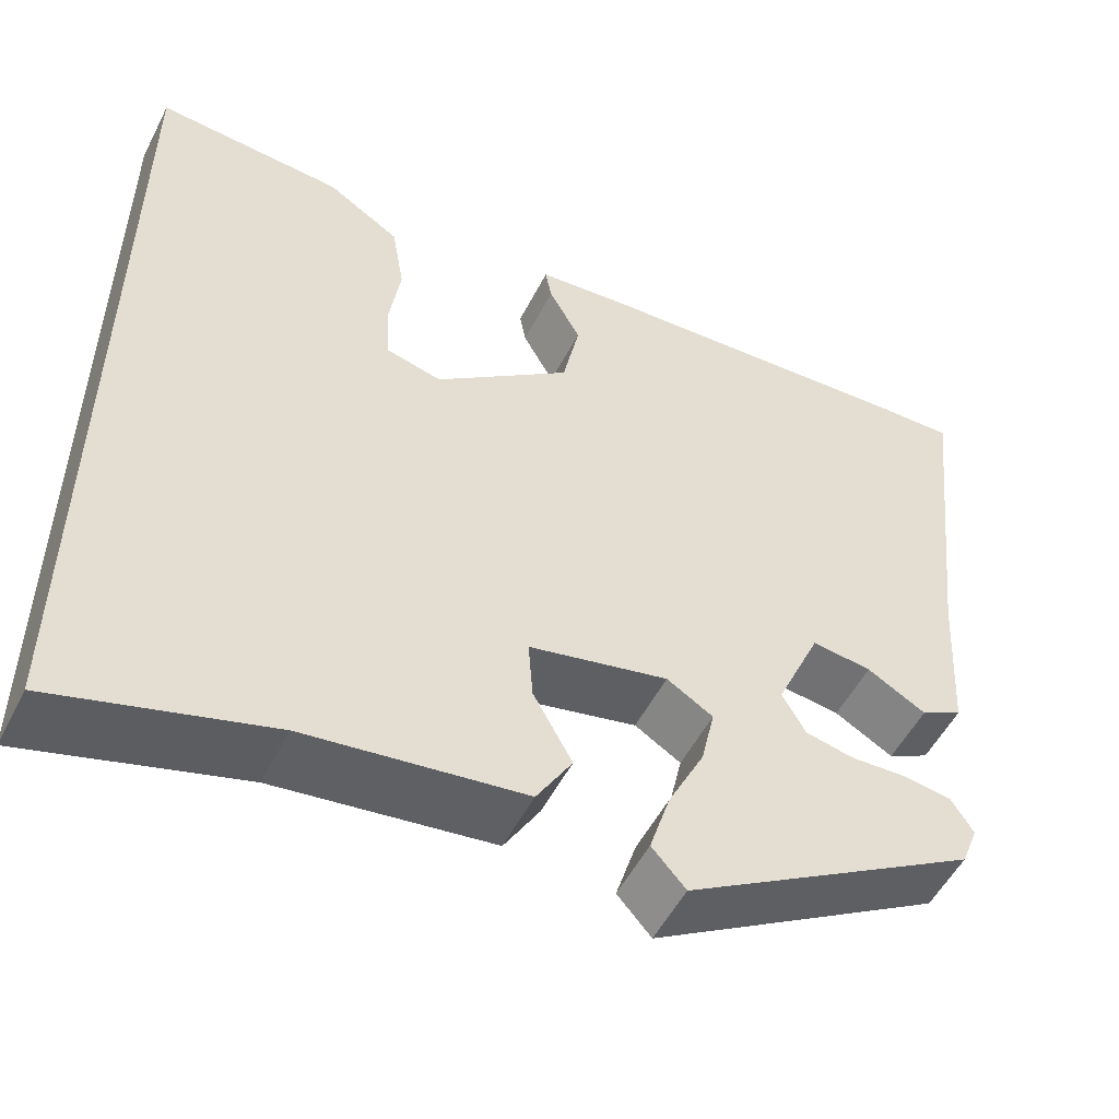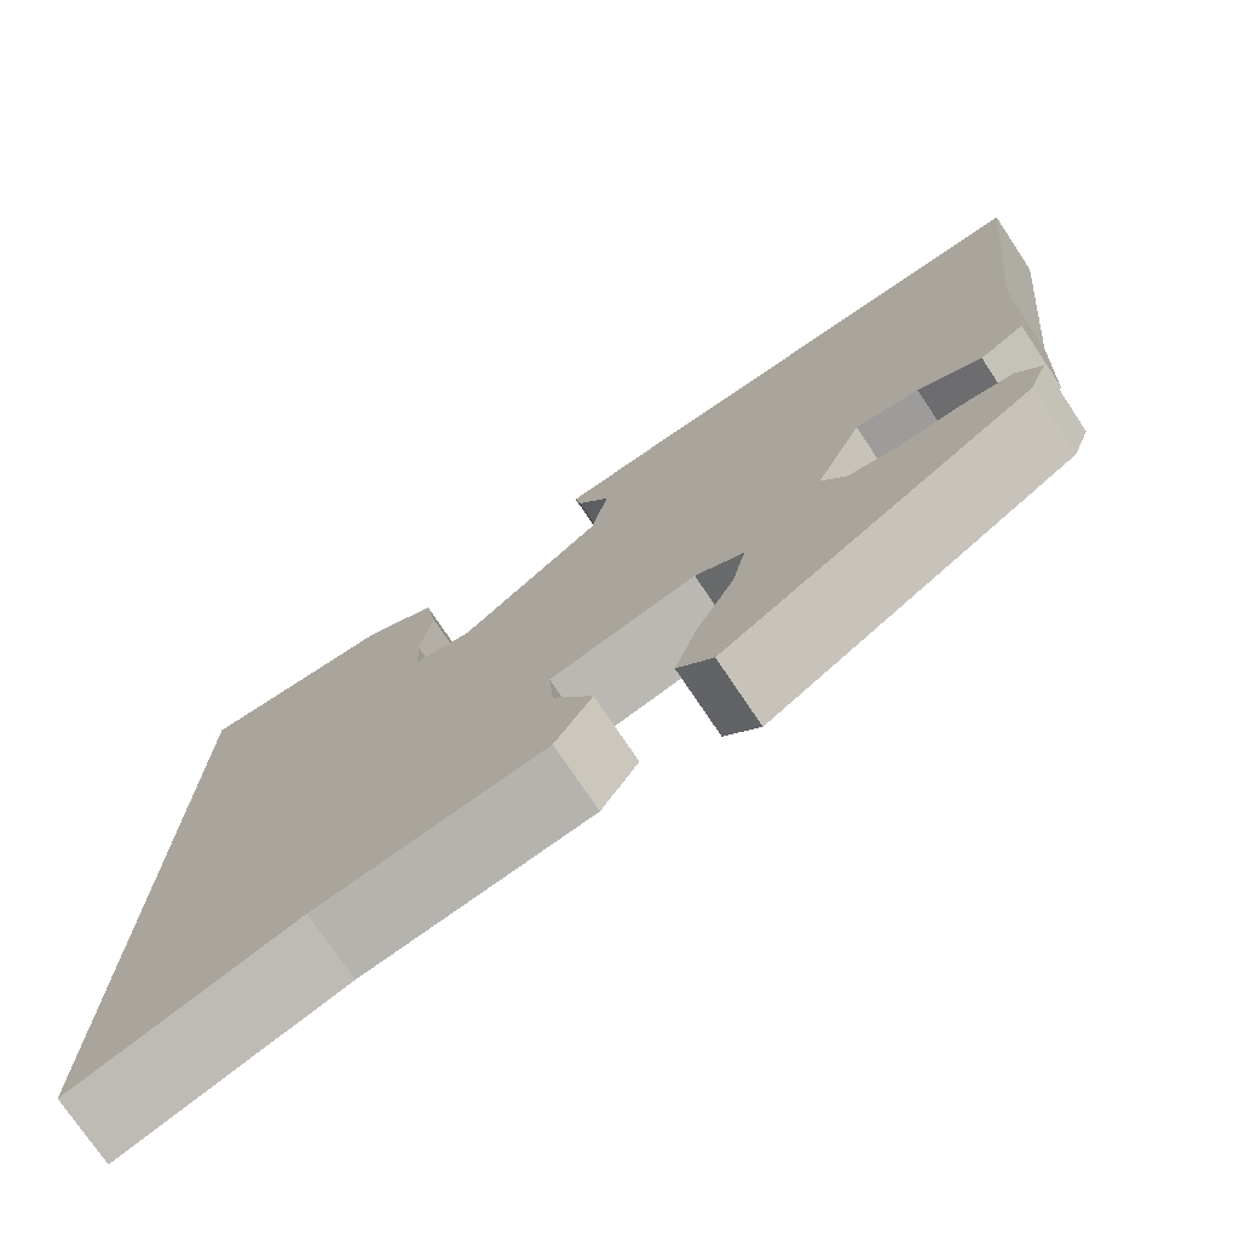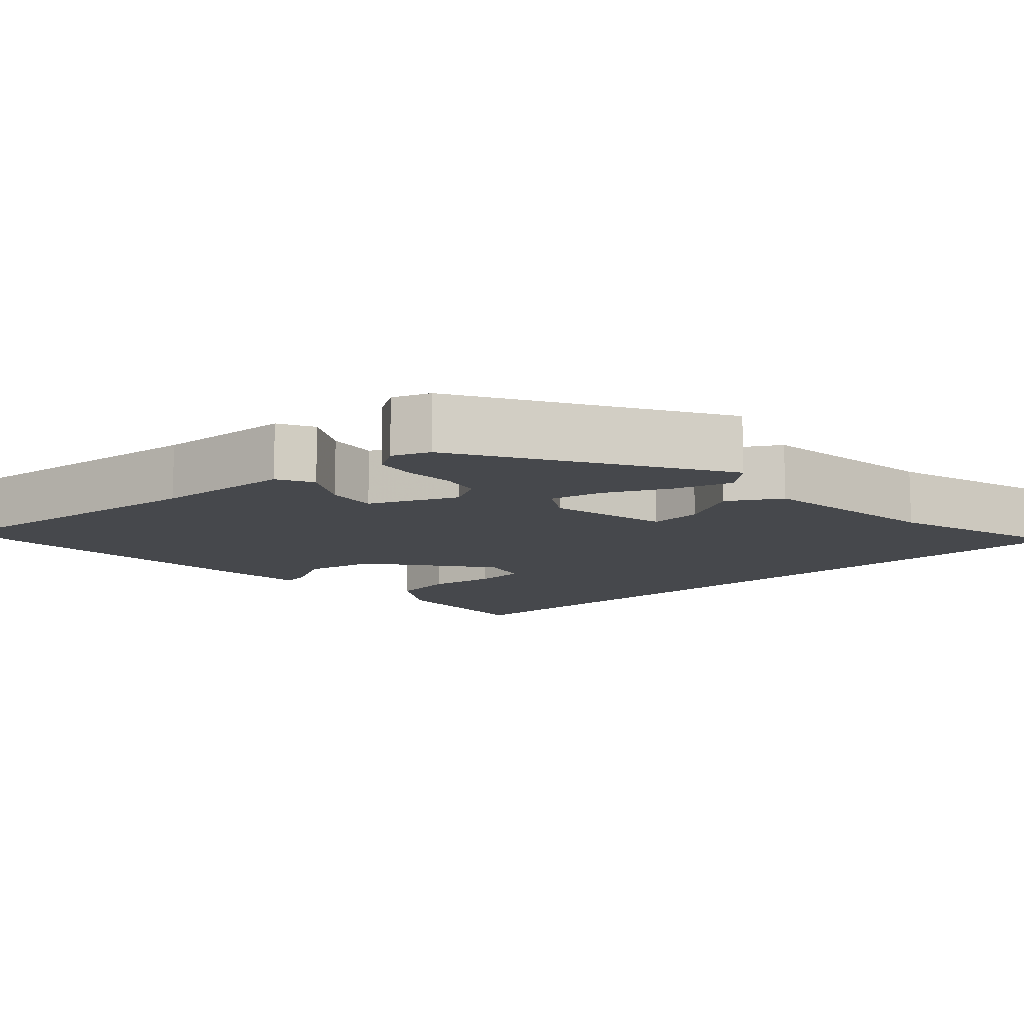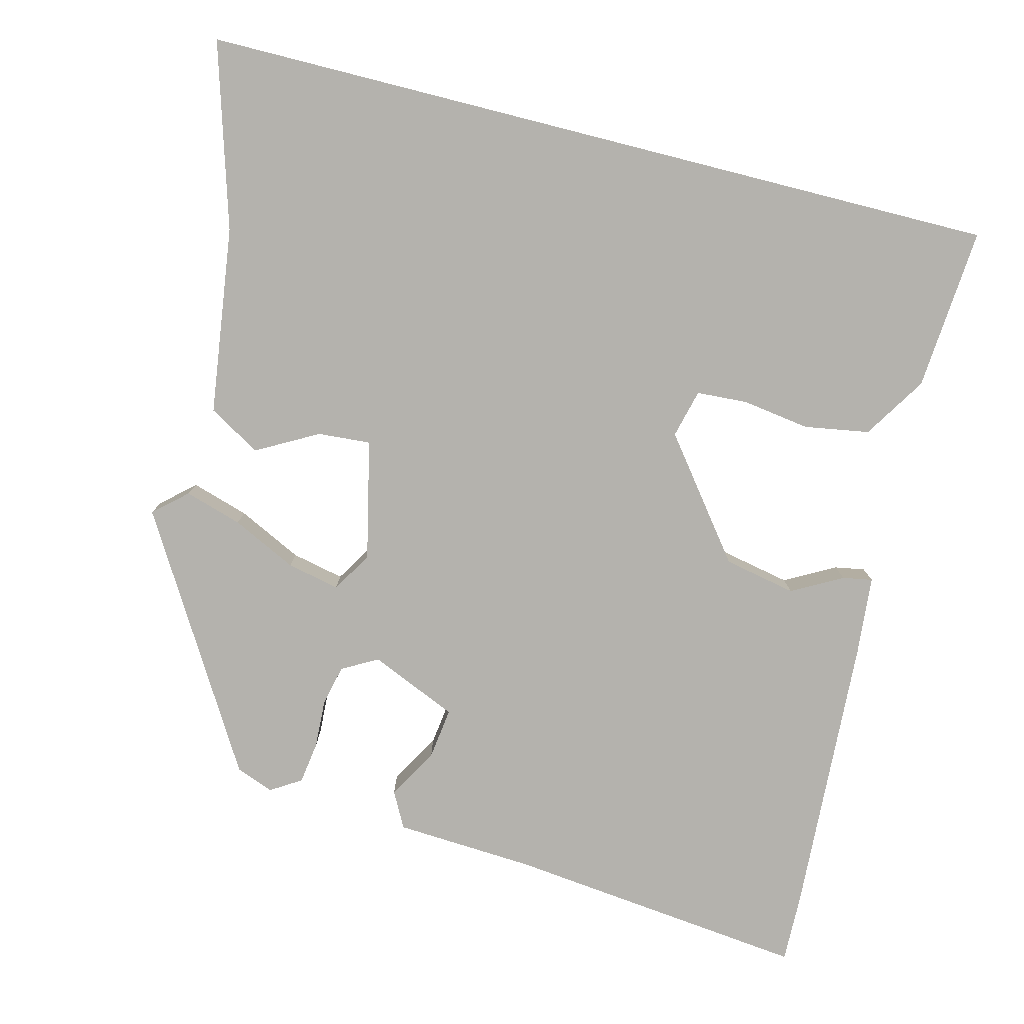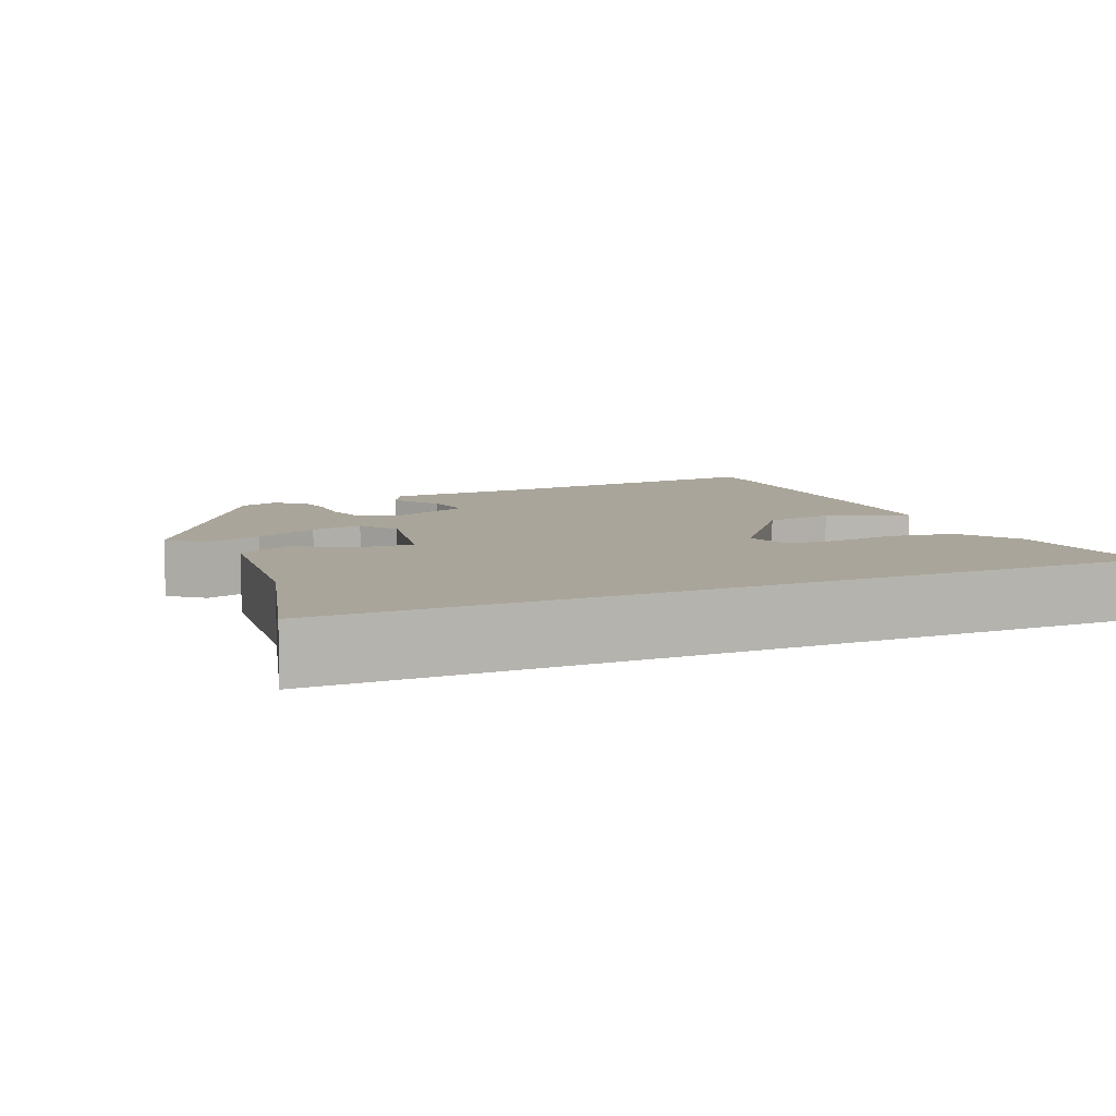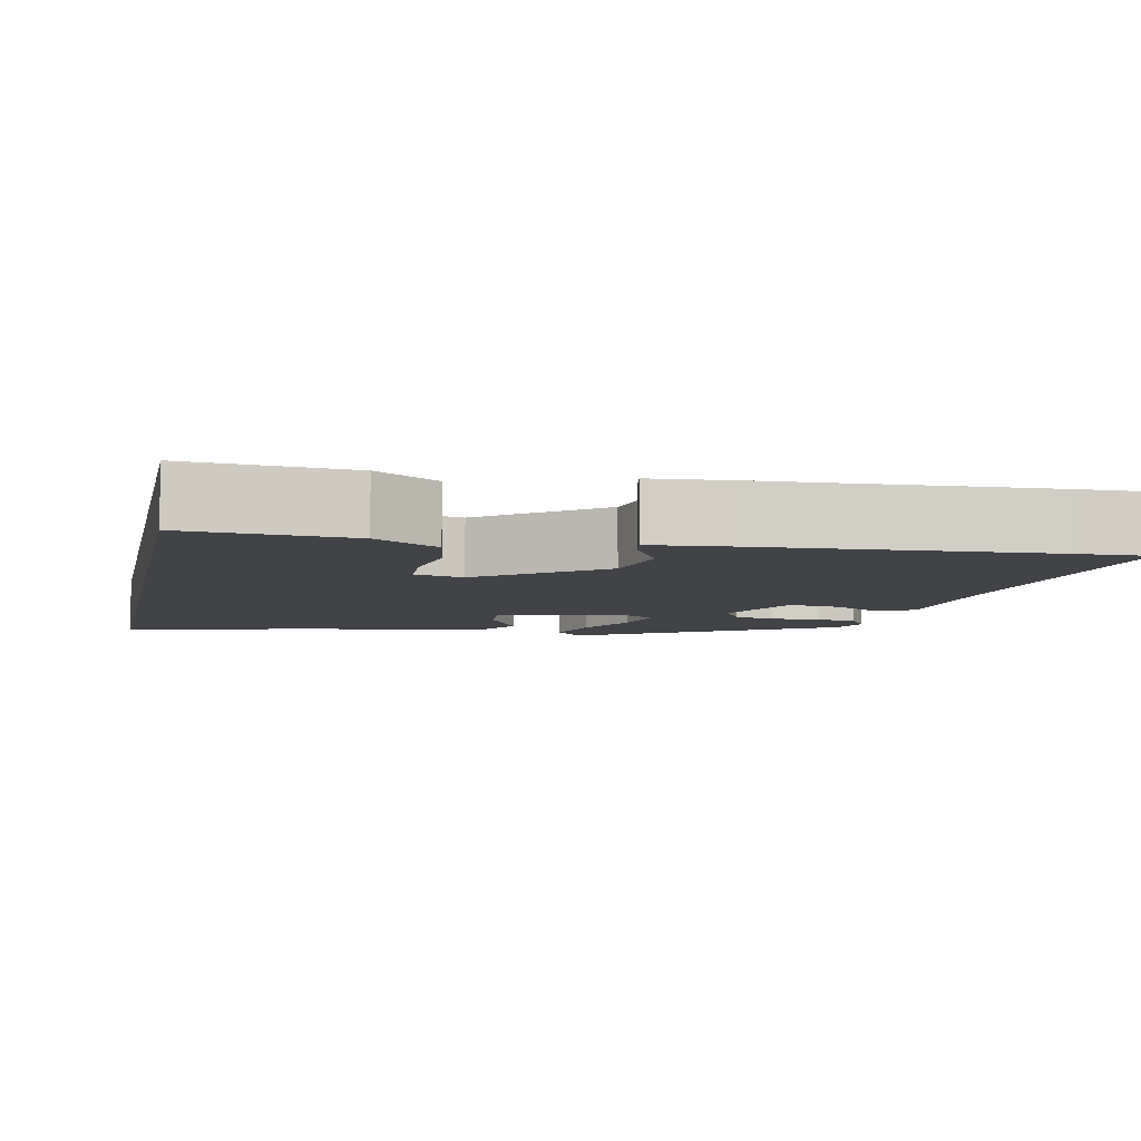
<metadata>
{"format":"obj","ext":"obj","renderer":"f3d","projection":"perspective","resolution":1024,"background":"white","views":[{"elev":-52.8,"azim":-26.7,"up":"+Z"},{"elev":-75.5,"azim":33.8,"up":"+Z"},{"elev":-11.4,"azim":132.5,"up":"+Y"},{"elev":-79.6,"azim":-104.2,"up":"+Y"},{"elev":7.7,"azim":-114.3,"up":"+Y"},{"elev":-7.0,"azim":-12.2,"up":"+Y"}]}
</metadata>
<code>
v 0.467 0.07 0.499
v 0.556 0.07 0.501
v 0.512 0.07 0.106
v 0.501 0.07 -0.076
v 0.454 0.07 -0.101
v 0.388 0.07 -0.063
v 0.321 0.07 -0.054
v 0.271 0.07 -0.168
v 0.297 0.07 -0.215
v 0.351 0.07 -0.227
v 0.414 0.07 -0.224
v 0.469 0.07 -0.232
v 0.494 0.07 -0.272
v 0.475 0.07 -0.321
v 0.144 0.07 -0.52
v 0.106 0.07 -0.477
v 0.129 0.07 -0.402
v 0.17 0.07 -0.318
v 0.185 0.07 -0.249
v 0.133 0.07 -0.217
v -0.024 0.07 -0.252
v -0.019 0.07 -0.321
v 0.025 0.07 -0.401
v -0.015 0.07 -0.469
v -0.26 0.07 -0.502
v -0.5 0.07 -0.574
v -0.5 0.07 0.477
v -0.288 0.07 0.46
v -0.206 0.07 0.408
v -0.192 0.07 0.323
v -0.205 0.07 0.234
v -0.201 0.07 0.168
v -0.138 0.07 0.152
v 0.016 0.07 0.271
v 0.035 0.07 0.365
v -0.001 0.07 0.431
v -0.008 0.07 0.47
v 0.096 0.07 0.479
v 0.467 0 0.499
v 0.556 0 0.501
v 0.512 0 0.106
v 0.501 0 -0.076
v 0.454 0 -0.101
v 0.388 0 -0.063
v 0.321 0 -0.054
v 0.271 0 -0.168
v 0.297 0 -0.215
v 0.351 0 -0.227
v 0.414 0 -0.224
v 0.469 0 -0.232
v 0.494 0 -0.272
v 0.475 0 -0.321
v 0.144 0 -0.52
v 0.106 0 -0.477
v 0.129 0 -0.402
v 0.17 0 -0.318
v 0.185 0 -0.249
v 0.133 0 -0.217
v -0.024 0 -0.252
v -0.019 0 -0.321
v 0.025 0 -0.401
v -0.015 0 -0.469
v -0.26 0 -0.502
v -0.5 0 -0.574
v -0.5 0 0.477
v -0.288 0 0.46
v -0.206 0 0.408
v -0.192 0 0.323
v -0.205 0 0.234
v -0.201 0 0.168
v -0.138 0 0.152
v 0.016 0 0.271
v 0.035 0 0.365
v -0.001 0 0.431
v -0.008 0 0.47
v 0.096 0 0.479
f 1 2 3
f 38 1 3
f 37 38 3
f 36 37 3
f 35 36 3
f 4 5 6
f 3 4 6
f 35 3 6
f 34 35 6
f 33 34 6 7
f 32 33 7 8
f 29 30 31
f 28 29 31
f 27 28 31
f 26 27 31
f 25 26 31 32
f 22 23 24 25
f 21 22 25 32
f 20 21 32 8
f 16 17 18
f 15 16 18
f 14 15 18
f 13 14 18
f 12 13 18
f 11 12 18
f 10 11 18
f 9 10 18 19
f 8 9 19 20
f 41 40 39
f 41 39 76
f 41 76 75
f 41 75 74
f 41 74 73
f 44 43 42
f 44 42 41
f 44 41 73
f 44 73 72
f 45 44 72 71
f 46 45 71 70
f 69 68 67
f 69 67 66
f 69 66 65
f 69 65 64
f 70 69 64 63
f 63 62 61 60
f 70 63 60 59
f 46 70 59 58
f 56 55 54
f 56 54 53
f 56 53 52
f 56 52 51
f 56 51 50
f 56 50 49
f 56 49 48
f 57 56 48 47
f 58 57 47 46
f 1 39 40 2
f 2 40 41 3
f 3 41 42 4
f 4 42 43 5
f 5 43 44 6
f 6 44 45 7
f 7 45 46 8
f 8 46 47 9
f 9 47 48 10
f 10 48 49 11
f 11 49 50 12
f 12 50 51 13
f 13 51 52 14
f 14 52 53 15
f 15 53 54 16
f 16 54 55 17
f 17 55 56 18
f 18 56 57 19
f 19 57 58 20
f 20 58 59 21
f 21 59 60 22
f 22 60 61 23
f 23 61 62 24
f 24 62 63 25
f 25 63 64 26
f 26 64 65 27
f 27 65 66 28
f 28 66 67 29
f 29 67 68 30
f 30 68 69 31
f 31 69 70 32
f 32 70 71 33
f 33 71 72 34
f 34 72 73 35
f 35 73 74 36
f 36 74 75 37
f 37 75 76 38
f 38 76 39 1

</code>
